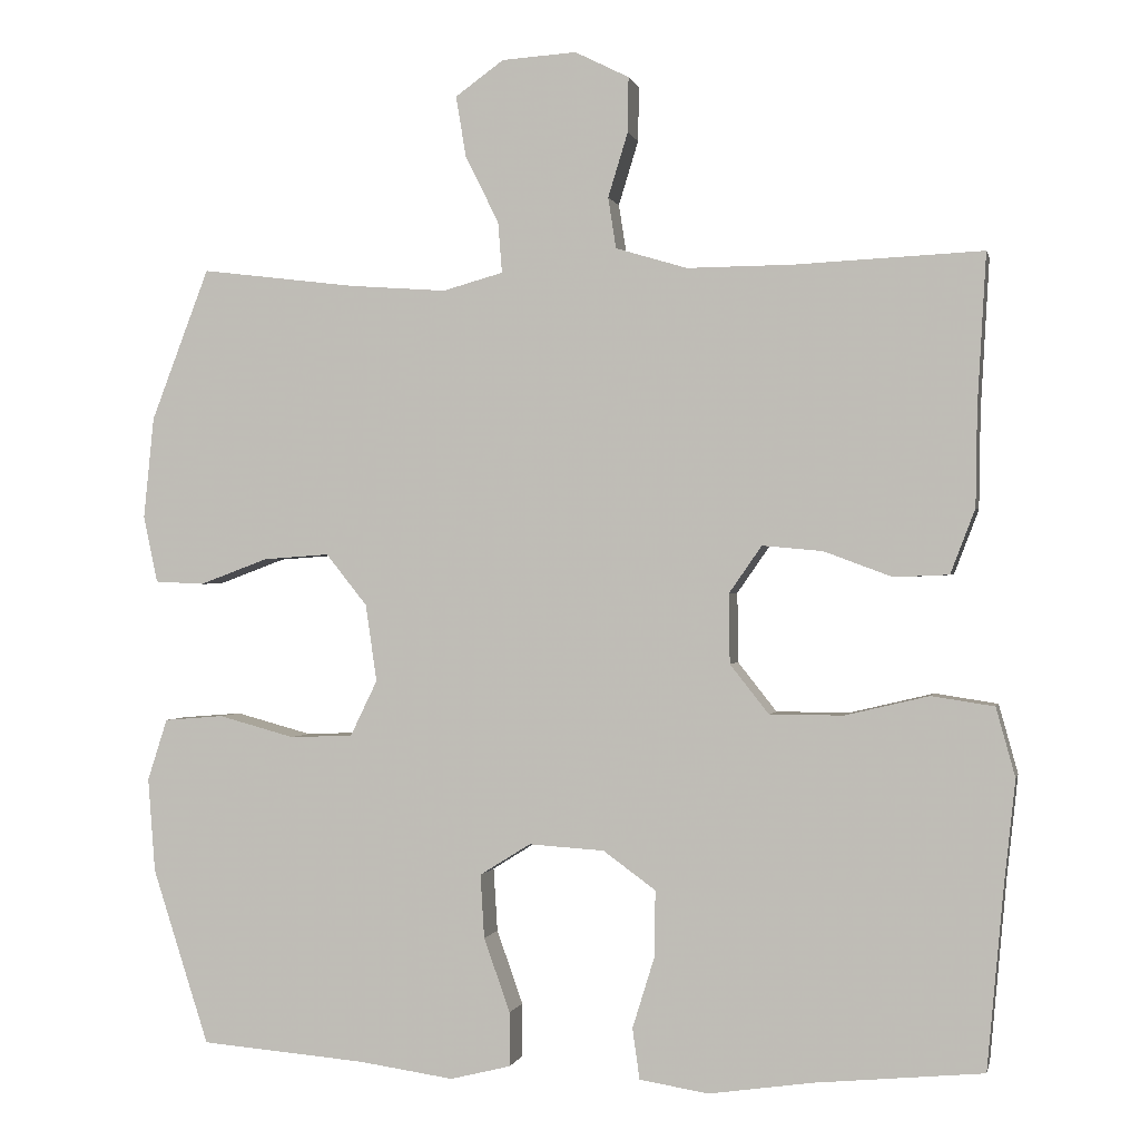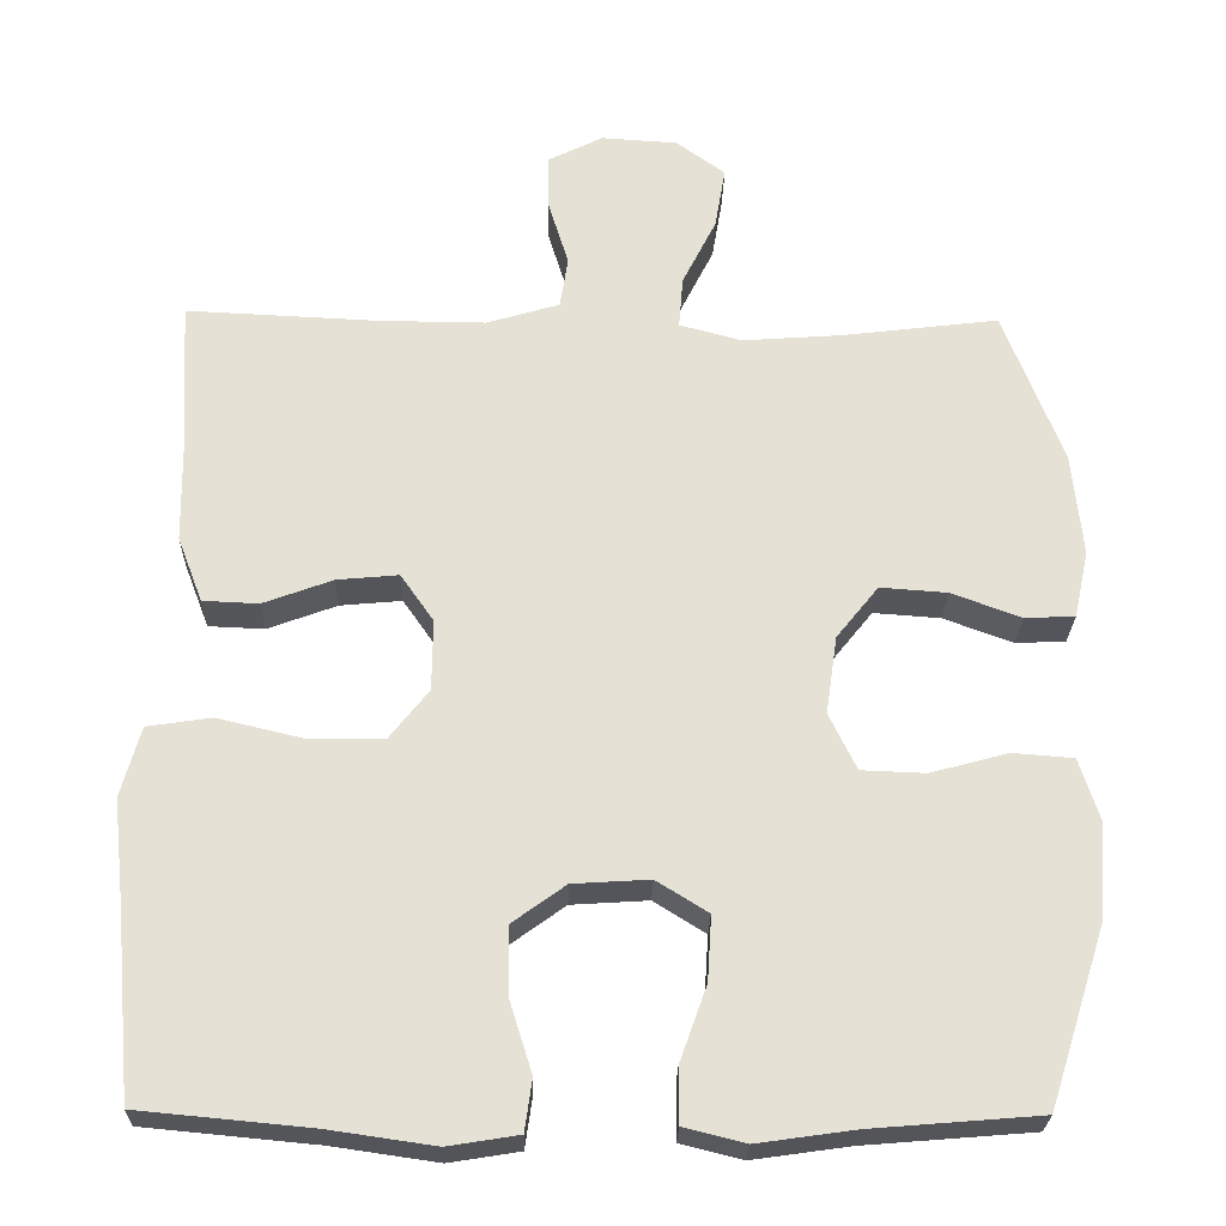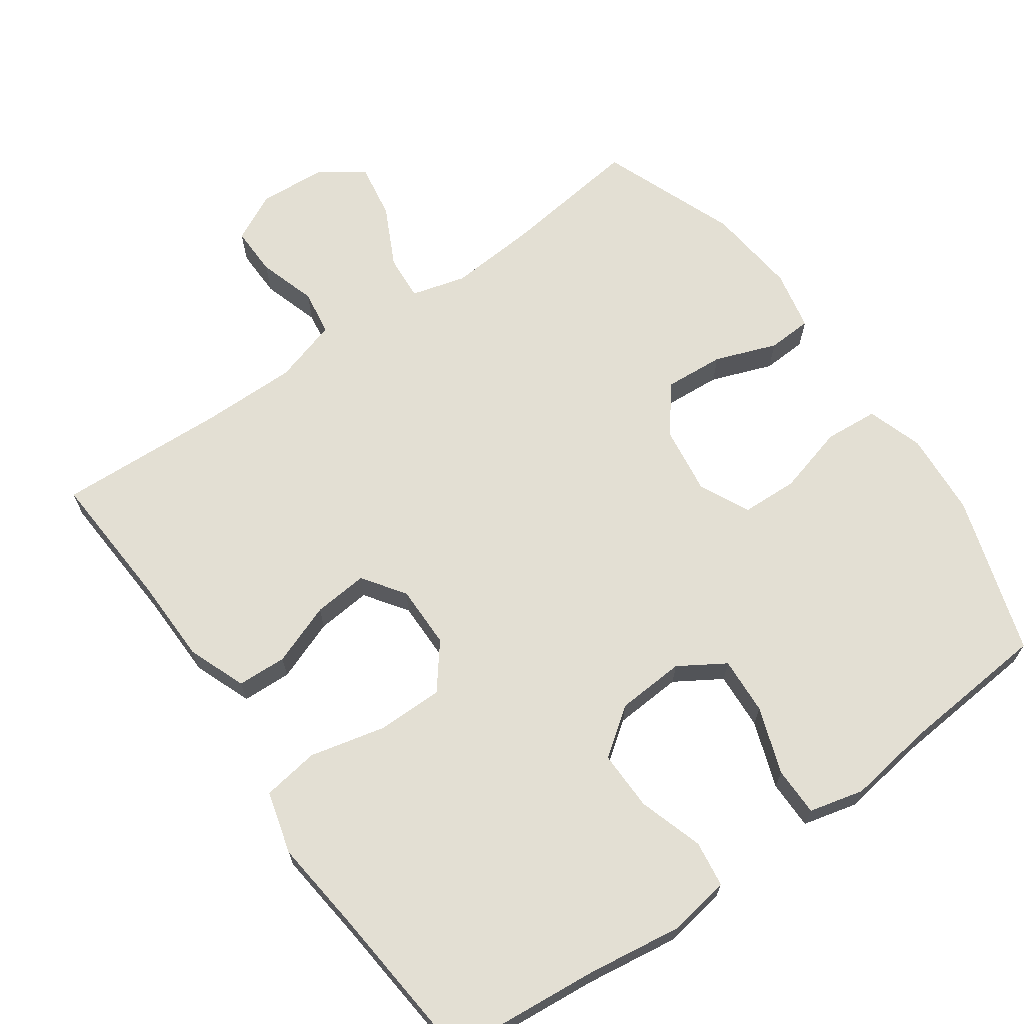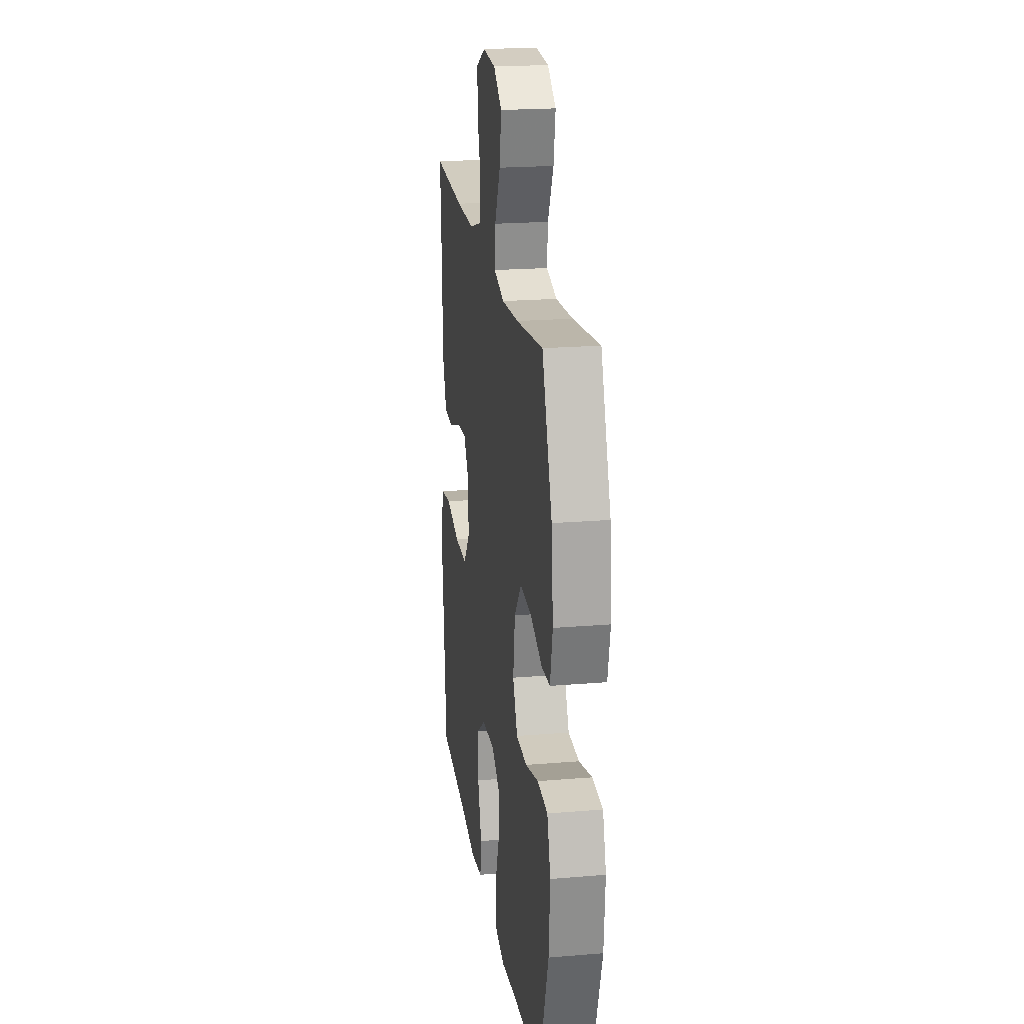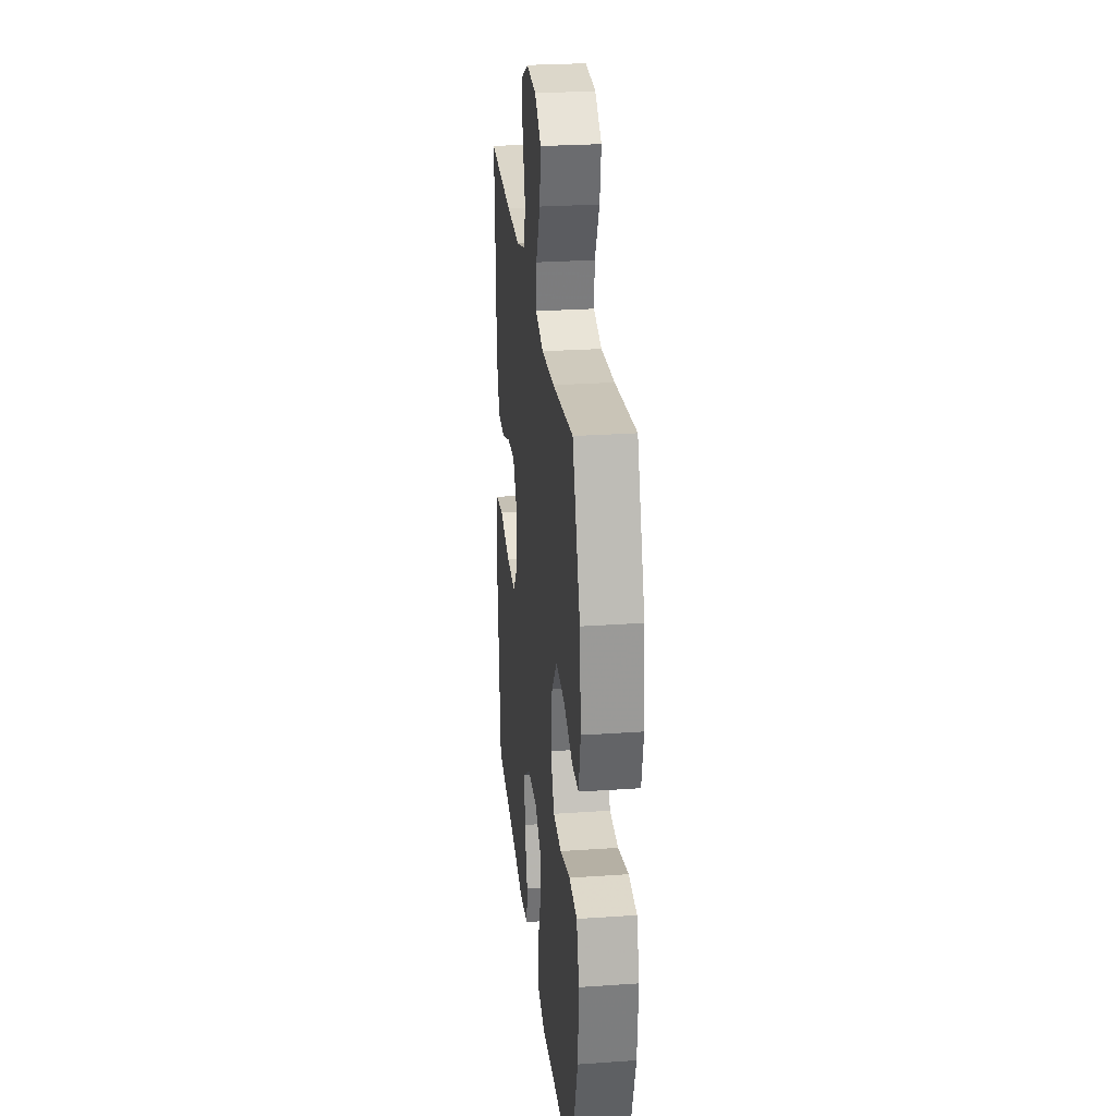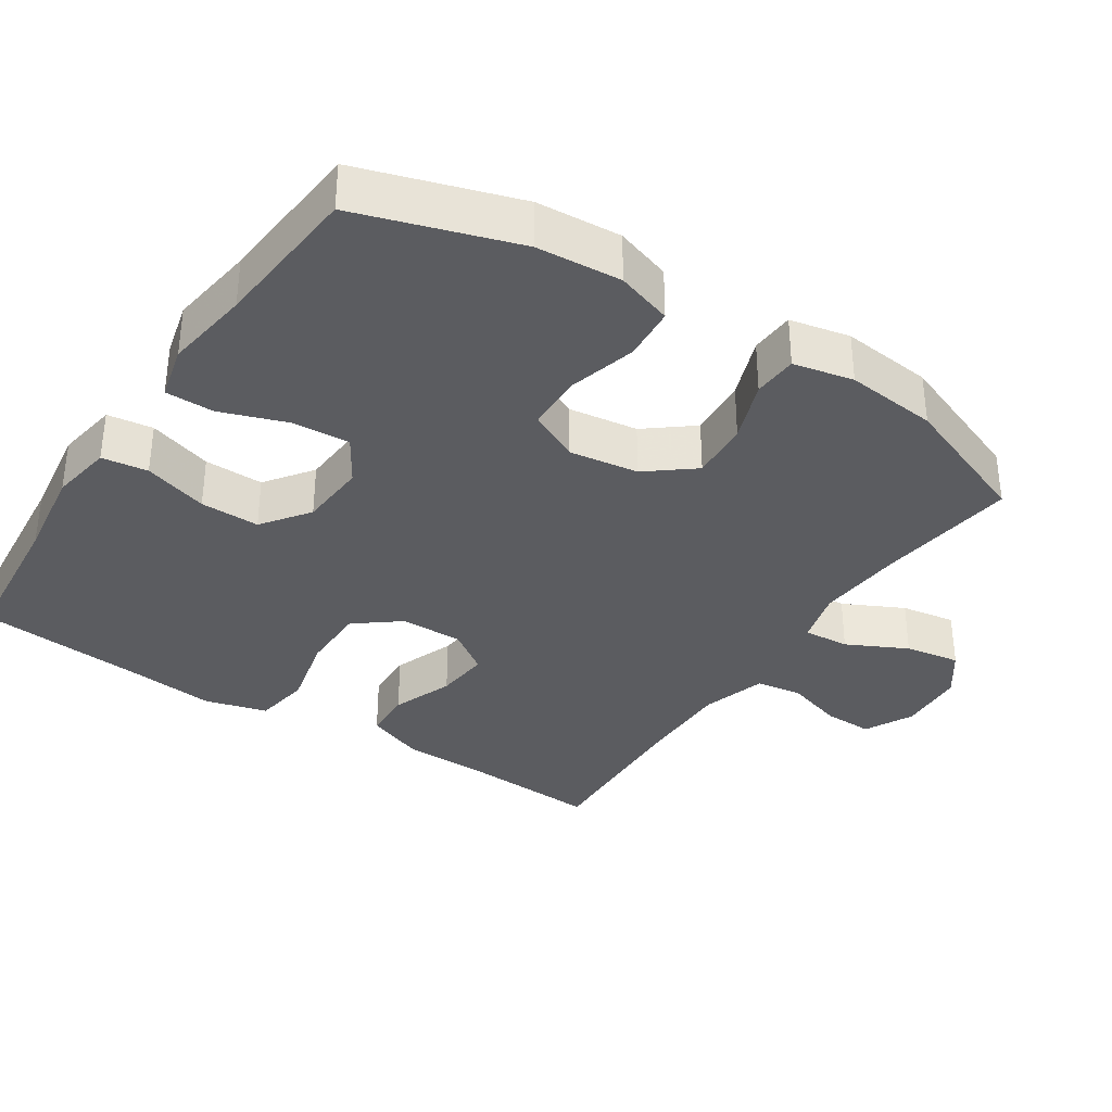
<metadata>
{"format":"obj","ext":"obj","renderer":"f3d","projection":"perspective","resolution":1024,"background":"white","views":[{"elev":-0.1,"azim":12.2,"up":"+Z"},{"elev":-25.4,"azim":178.7,"up":"+Z"},{"elev":66.9,"azim":144.7,"up":"+Y"},{"elev":21.1,"azim":-98.5,"up":"+Z"},{"elev":27.0,"azim":-96.1,"up":"+Z"},{"elev":-34.8,"azim":-123.5,"up":"+Y"}]}
</metadata>
<code>
v 0.5 0.07 0.5
v 0.489 0.07 0.31
v 0.487 0.07 0.187
v 0.456 0.07 0.106
v 0.387 0.07 0.103
v 0.301 0.07 0.135
v 0.225 0.07 0.142
v 0.184 0.07 0.083
v 0.185 0.07 -0.005
v 0.234 0.07 -0.067
v 0.327 0.07 -0.067
v 0.432 0.07 -0.042
v 0.511 0.07 -0.054
v 0.535 0.07 -0.141
v 0.521 0.07 -0.27
v 0.5 0.07 -0.5
v 0.289 0.07 -0.52
v 0.158 0.07 -0.539
v 0.071 0.07 -0.525
v 0.062 0.07 -0.461
v 0.09 0.07 -0.371
v 0.091 0.07 -0.288
v 0.025 0.07 -0.24
v -0.07 0.07 -0.234
v -0.134 0.07 -0.274
v -0.129 0.07 -0.354
v -0.096 0.07 -0.447
v -0.096 0.07 -0.515
v -0.172 0.07 -0.534
v -0.292 0.07 -0.517
v -0.5 0.07 -0.5
v -0.571 0.07 -0.279
v -0.58 0.07 -0.161
v -0.555 0.07 -0.083
v -0.48 0.07 -0.077
v -0.384 0.07 -0.103
v -0.305 0.07 -0.1
v -0.271 0.07 -0.03
v -0.285 0.07 0.067
v -0.337 0.07 0.132
v -0.42 0.07 0.126
v -0.506 0.07 0.094
v -0.568 0.07 0.097
v -0.586 0.07 0.181
v -0.573 0.07 0.309
v -0.5 0.07 0.5
v -0.305 0.07 0.476
v -0.182 0.07 0.467
v -0.106 0.07 0.488
v -0.111 0.07 0.552
v -0.153 0.07 0.636
v -0.166 0.07 0.713
v -0.105 0.07 0.757
v -0.011 0.07 0.763
v 0.057 0.07 0.729
v 0.056 0.07 0.66
v 0.031 0.07 0.579
v 0.041 0.07 0.515
v 0.131 0.07 0.488
v 0.264 0.07 0.489
v 0.5 0 0.5
v 0.489 0 0.31
v 0.487 0 0.187
v 0.456 0 0.106
v 0.387 0 0.103
v 0.301 0 0.135
v 0.225 0 0.142
v 0.184 0 0.083
v 0.185 0 -0.005
v 0.234 0 -0.067
v 0.327 0 -0.067
v 0.432 0 -0.042
v 0.511 0 -0.054
v 0.535 0 -0.141
v 0.521 0 -0.27
v 0.5 0 -0.5
v 0.289 0 -0.52
v 0.158 0 -0.539
v 0.071 0 -0.525
v 0.062 0 -0.461
v 0.09 0 -0.371
v 0.091 0 -0.288
v 0.025 0 -0.24
v -0.07 0 -0.234
v -0.134 0 -0.274
v -0.129 0 -0.354
v -0.096 0 -0.447
v -0.096 0 -0.515
v -0.172 0 -0.534
v -0.292 0 -0.517
v -0.5 0 -0.5
v -0.571 0 -0.279
v -0.58 0 -0.161
v -0.555 0 -0.083
v -0.48 0 -0.077
v -0.384 0 -0.103
v -0.305 0 -0.1
v -0.271 0 -0.03
v -0.285 0 0.067
v -0.337 0 0.132
v -0.42 0 0.126
v -0.506 0 0.094
v -0.568 0 0.097
v -0.586 0 0.181
v -0.573 0 0.309
v -0.5 0 0.5
v -0.305 0 0.476
v -0.182 0 0.467
v -0.106 0 0.488
v -0.111 0 0.552
v -0.153 0 0.636
v -0.166 0 0.713
v -0.105 0 0.757
v -0.011 0 0.763
v 0.057 0 0.729
v 0.056 0 0.66
v 0.031 0 0.579
v 0.041 0 0.515
v 0.131 0 0.488
v 0.264 0 0.489
f 55 56 57
f 54 55 57
f 53 54 57
f 52 53 57
f 51 52 57
f 50 51 57
f 49 50 57 58
f 48 49 58 59
f 45 46 47
f 44 45 47
f 43 44 47
f 42 43 47
f 41 42 47
f 40 41 47 48
f 48 59 60
f 40 48 60
f 39 40 60
f 34 35 36
f 33 34 36
f 32 33 36
f 31 32 36
f 30 31 36
f 30 36 37
f 29 30 37
f 28 29 37
f 27 28 37
f 26 27 37
f 25 26 37 38
f 19 20 21
f 18 19 21
f 17 18 21
f 17 21 22
f 16 17 22
f 15 16 22
f 15 22 23
f 14 15 23
f 13 14 23
f 12 13 23
f 11 12 23
f 4 5 6
f 3 4 6
f 2 3 6
f 2 6 7
f 1 2 7
f 60 1 7
f 39 60 7
f 38 39 7
f 25 38 7
f 24 25 7
f 24 7 8
f 24 8 9
f 10 11 23 24
f 9 10 24
f 117 116 115
f 117 115 114
f 117 114 113
f 117 113 112
f 117 112 111
f 117 111 110
f 118 117 110 109
f 119 118 109 108
f 107 106 105
f 107 105 104
f 107 104 103
f 107 103 102
f 107 102 101
f 108 107 101 100
f 120 119 108
f 120 108 100
f 120 100 99
f 96 95 94
f 96 94 93
f 96 93 92
f 96 92 91
f 96 91 90
f 97 96 90
f 97 90 89
f 97 89 88
f 97 88 87
f 97 87 86
f 98 97 86 85
f 81 80 79
f 81 79 78
f 81 78 77
f 82 81 77
f 82 77 76
f 82 76 75
f 83 82 75
f 83 75 74
f 83 74 73
f 83 73 72
f 83 72 71
f 66 65 64
f 66 64 63
f 66 63 62
f 67 66 62
f 67 62 61
f 67 61 120
f 67 120 99
f 67 99 98
f 67 98 85
f 67 85 84
f 68 67 84
f 69 68 84
f 84 83 71 70
f 84 70 69
f 1 61 62 2
f 2 62 63 3
f 3 63 64 4
f 4 64 65 5
f 5 65 66 6
f 6 66 67 7
f 7 67 68 8
f 8 68 69 9
f 9 69 70 10
f 10 70 71 11
f 11 71 72 12
f 12 72 73 13
f 13 73 74 14
f 14 74 75 15
f 15 75 76 16
f 16 76 77 17
f 17 77 78 18
f 18 78 79 19
f 19 79 80 20
f 20 80 81 21
f 21 81 82 22
f 22 82 83 23
f 23 83 84 24
f 24 84 85 25
f 25 85 86 26
f 26 86 87 27
f 27 87 88 28
f 28 88 89 29
f 29 89 90 30
f 30 90 91 31
f 31 91 92 32
f 32 92 93 33
f 33 93 94 34
f 34 94 95 35
f 35 95 96 36
f 36 96 97 37
f 37 97 98 38
f 38 98 99 39
f 39 99 100 40
f 40 100 101 41
f 41 101 102 42
f 42 102 103 43
f 43 103 104 44
f 44 104 105 45
f 45 105 106 46
f 46 106 107 47
f 47 107 108 48
f 48 108 109 49
f 49 109 110 50
f 50 110 111 51
f 51 111 112 52
f 52 112 113 53
f 53 113 114 54
f 54 114 115 55
f 55 115 116 56
f 56 116 117 57
f 57 117 118 58
f 58 118 119 59
f 59 119 120 60
f 60 120 61 1

</code>
